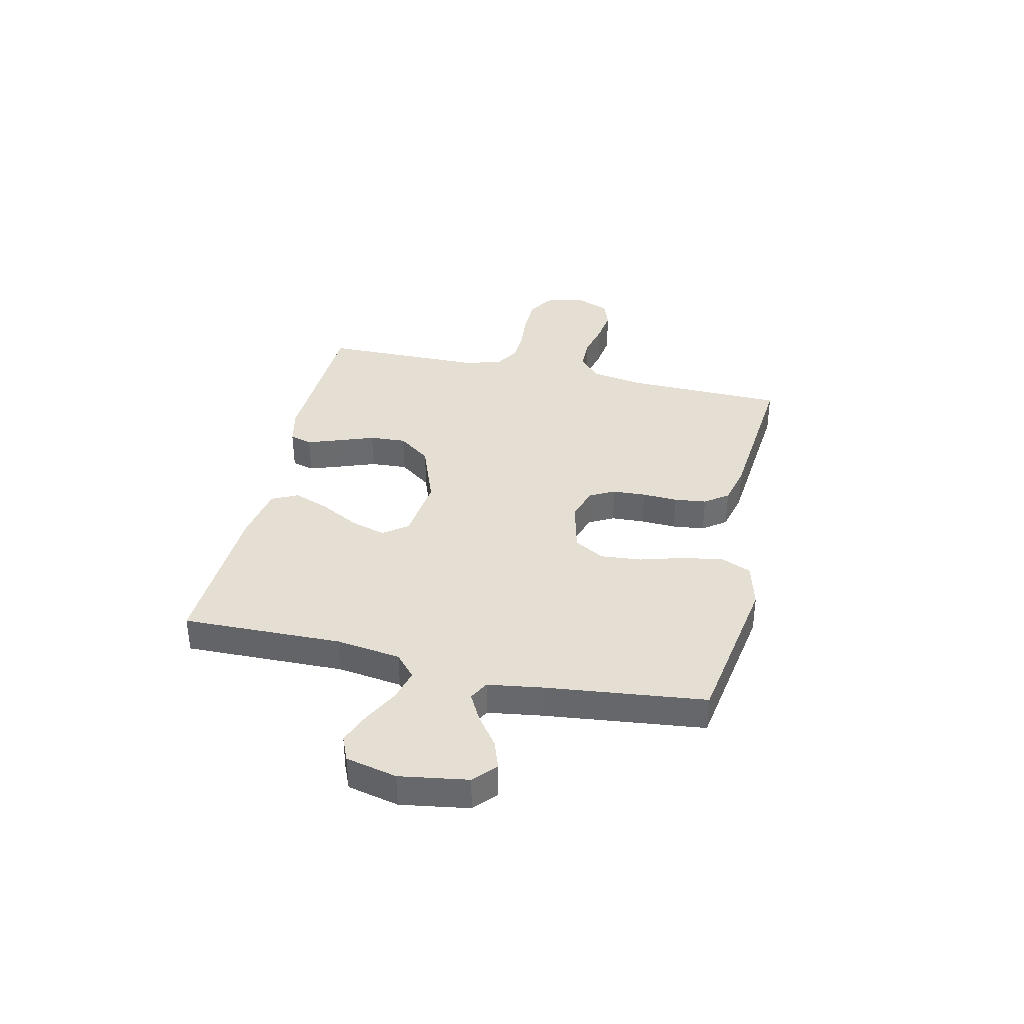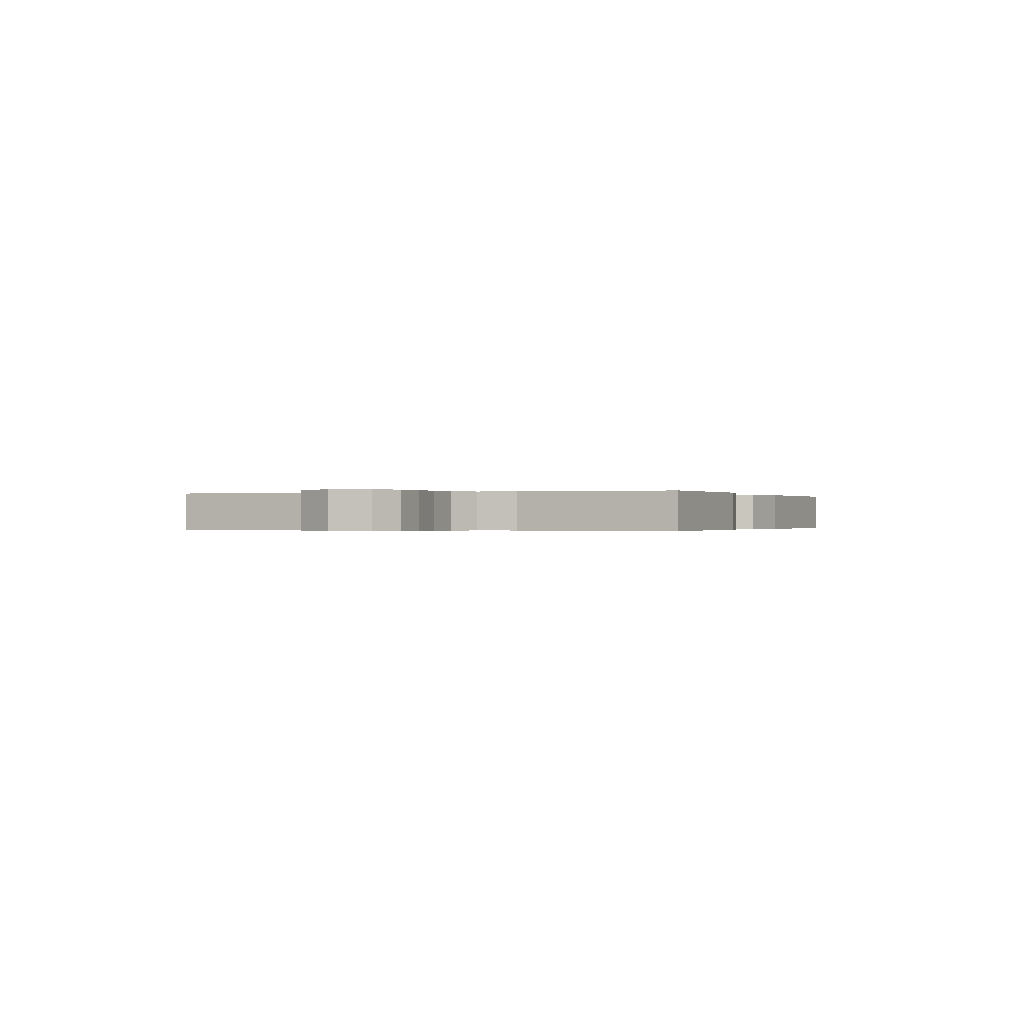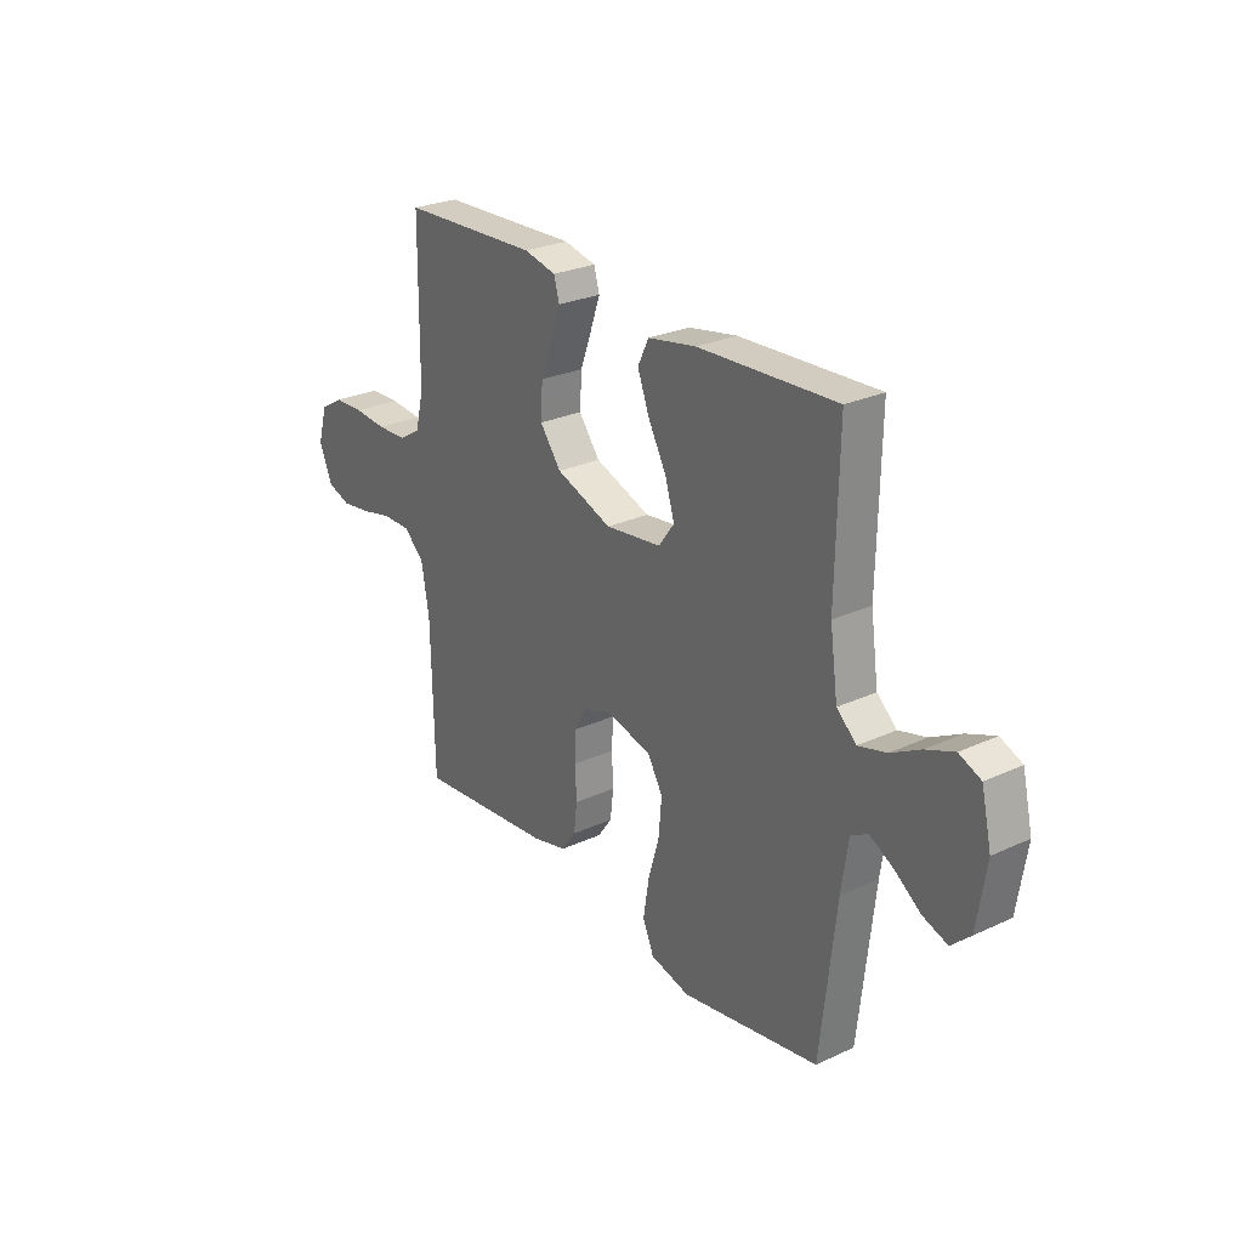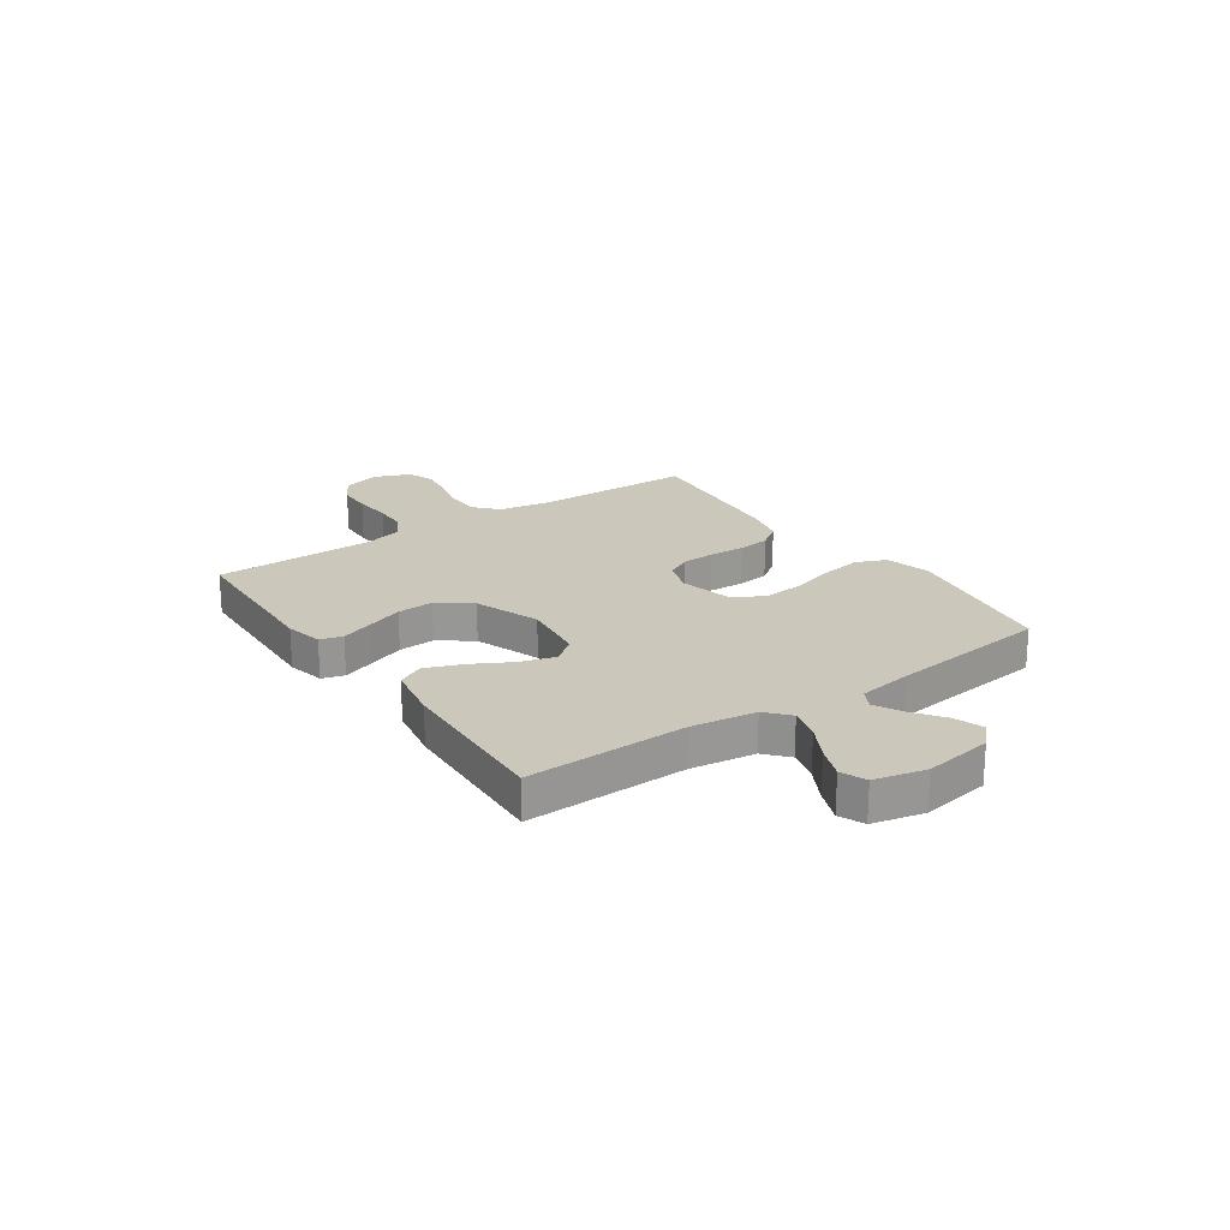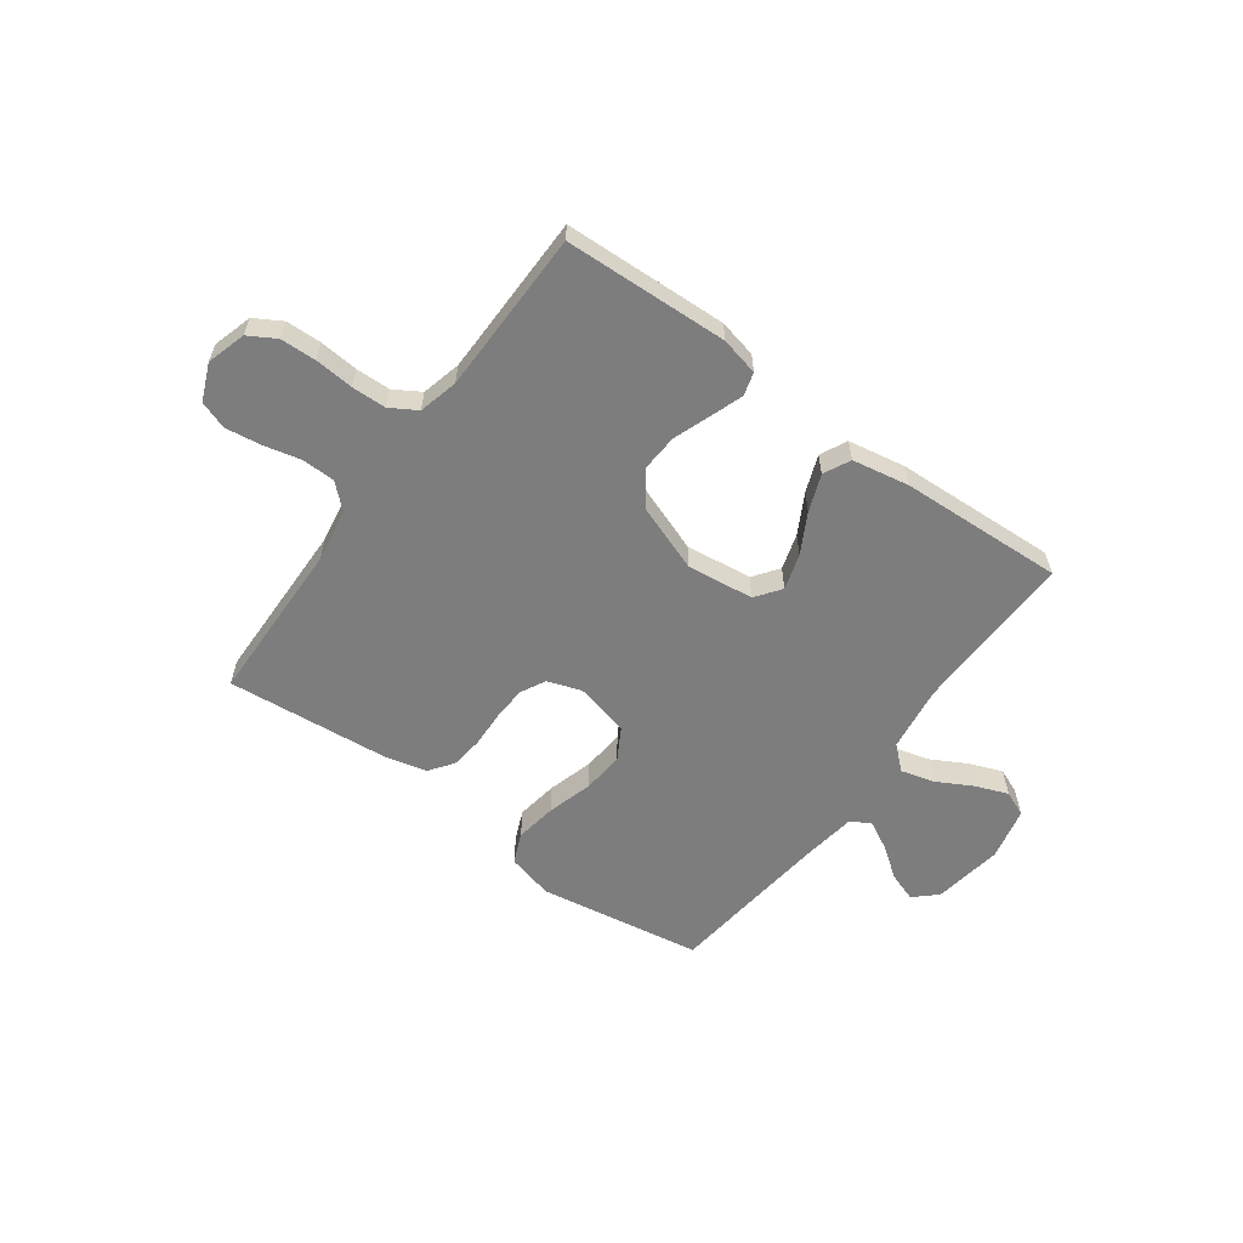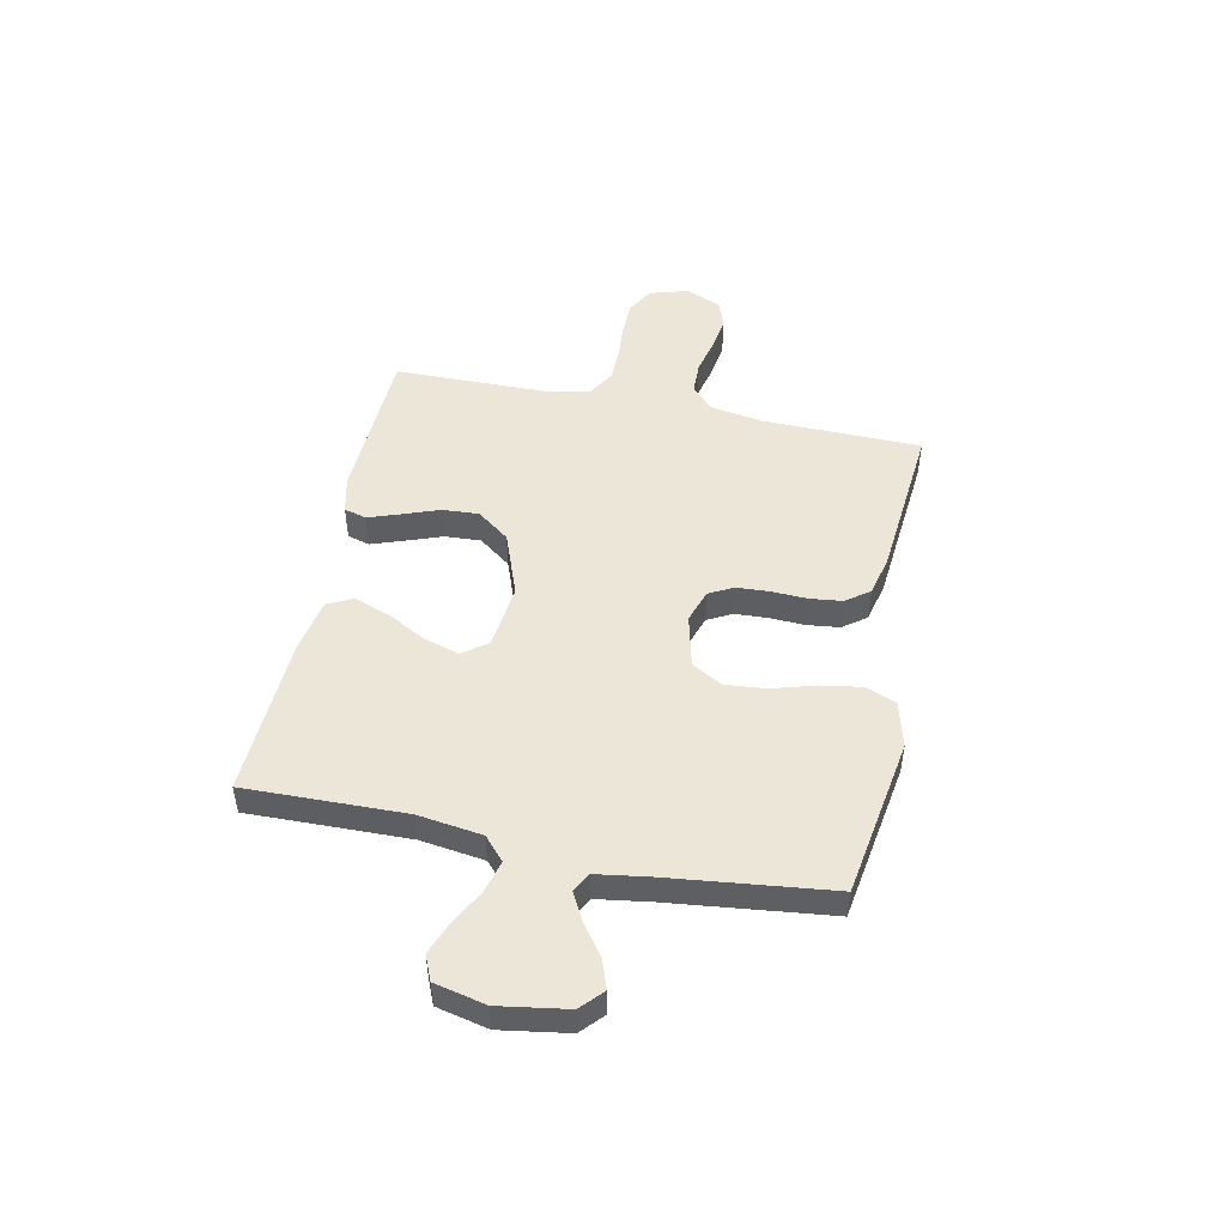
<metadata>
{"format":"obj","ext":"obj","renderer":"f3d","projection":"perspective","resolution":1024,"background":"white","views":[{"elev":37.1,"azim":102.7,"up":"+Y"},{"elev":-0.2,"azim":-66.9,"up":"+Y"},{"elev":26.5,"azim":54.0,"up":"+Z"},{"elev":21.6,"azim":55.4,"up":"+Y"},{"elev":-59.1,"azim":-36.1,"up":"+Y"},{"elev":49.0,"azim":101.6,"up":"+Y"}]}
</metadata>
<code>
v 0.5 0.07 0.5
v 0.494 0.07 0.2
v 0.511 0.07 0.079
v 0.554 0.07 0.041
v 0.614 0.07 0.057
v 0.679 0.07 0.092
v 0.74 0.07 0.116
v 0.787 0.07 0.096
v 0.809 0.07 0
v 0.789 0.07 -0.128
v 0.748 0.07 -0.166
v 0.694 0.07 -0.147
v 0.638 0.07 -0.106
v 0.586 0.07 -0.078
v 0.549 0.07 -0.098
v 0.534 0.07 -0.2
v 0.5 0.07 -0.5
v 0.2 0.07 -0.549
v 0.114 0.07 -0.527
v 0.09 0.07 -0.471
v 0.102 0.07 -0.395
v 0.126 0.07 -0.312
v 0.133 0.07 -0.235
v 0.1 0.07 -0.178
v 0 0.07 -0.154
v -0.062 0.07 -0.175
v -0.086 0.07 -0.221
v -0.089 0.07 -0.283
v -0.086 0.07 -0.35
v -0.093 0.07 -0.41
v -0.125 0.07 -0.454
v -0.2 0.07 -0.472
v -0.5 0.07 -0.5
v -0.506 0.07 -0.2
v -0.523 0.07 -0.101
v -0.567 0.07 -0.061
v -0.628 0.07 -0.06
v -0.696 0.07 -0.076
v -0.761 0.07 -0.085
v -0.812 0.07 -0.067
v -0.84 0.07 0
v -0.819 0.07 0.072
v -0.769 0.07 0.101
v -0.704 0.07 0.103
v -0.633 0.07 0.097
v -0.569 0.07 0.099
v -0.521 0.07 0.128
v -0.503 0.07 0.2
v -0.5 0.07 0.5
v -0.2 0.07 0.512
v -0.13 0.07 0.496
v -0.118 0.07 0.454
v -0.139 0.07 0.394
v -0.164 0.07 0.326
v -0.168 0.07 0.257
v -0.122 0.07 0.196
v 0 0.07 0.151
v 0.122 0.07 0.166
v 0.156 0.07 0.212
v 0.136 0.07 0.278
v 0.097 0.07 0.35
v 0.071 0.07 0.418
v 0.095 0.07 0.467
v 0.2 0.07 0.486
v 0.5 0 0.5
v 0.494 0 0.2
v 0.511 0 0.079
v 0.554 0 0.041
v 0.614 0 0.057
v 0.679 0 0.092
v 0.74 0 0.116
v 0.787 0 0.096
v 0.809 0 0
v 0.789 0 -0.128
v 0.748 0 -0.166
v 0.694 0 -0.147
v 0.638 0 -0.106
v 0.586 0 -0.078
v 0.549 0 -0.098
v 0.534 0 -0.2
v 0.5 0 -0.5
v 0.2 0 -0.549
v 0.114 0 -0.527
v 0.09 0 -0.471
v 0.102 0 -0.395
v 0.126 0 -0.312
v 0.133 0 -0.235
v 0.1 0 -0.178
v 0 0 -0.154
v -0.062 0 -0.175
v -0.086 0 -0.221
v -0.089 0 -0.283
v -0.086 0 -0.35
v -0.093 0 -0.41
v -0.125 0 -0.454
v -0.2 0 -0.472
v -0.5 0 -0.5
v -0.506 0 -0.2
v -0.523 0 -0.101
v -0.567 0 -0.061
v -0.628 0 -0.06
v -0.696 0 -0.076
v -0.761 0 -0.085
v -0.812 0 -0.067
v -0.84 0 0
v -0.819 0 0.072
v -0.769 0 0.101
v -0.704 0 0.103
v -0.633 0 0.097
v -0.569 0 0.099
v -0.521 0 0.128
v -0.503 0 0.2
v -0.5 0 0.5
v -0.2 0 0.512
v -0.13 0 0.496
v -0.118 0 0.454
v -0.139 0 0.394
v -0.164 0 0.326
v -0.168 0 0.257
v -0.122 0 0.196
v 0 0 0.151
v 0.122 0 0.166
v 0.156 0 0.212
v 0.136 0 0.278
v 0.097 0 0.35
v 0.071 0 0.418
v 0.095 0 0.467
v 0.2 0 0.486
f 63 64 1 2
f 60 61 62 63
f 59 60 63 2
f 58 59 2 3
f 57 58 3 4
f 51 52 53 54
f 49 50 51 54
f 48 49 54 55
f 47 48 55 56
f 42 43 44 45
f 42 45 46
f 41 42 46
f 40 41 46
f 37 38 39 40
f 37 40 46 47
f 31 32 33 34
f 31 34 35
f 28 29 30 31
f 27 28 31 35
f 26 27 35 36
f 19 20 21 22
f 19 22 23
f 16 17 18 19
f 15 16 19 23
f 14 15 23 24
f 10 11 12 13
f 10 13 14
f 9 10 14
f 5 6 7 8
f 4 5 8 9
f 37 47 56 57
f 36 37 57 4
f 25 26 36 4
f 14 24 25
f 4 9 14 25
f 66 65 128 127
f 127 126 125 124
f 66 127 124 123
f 67 66 123 122
f 68 67 122 121
f 118 117 116 115
f 118 115 114 113
f 119 118 113 112
f 120 119 112 111
f 109 108 107 106
f 110 109 106
f 110 106 105
f 110 105 104
f 104 103 102 101
f 111 110 104 101
f 98 97 96 95
f 99 98 95
f 95 94 93 92
f 99 95 92 91
f 100 99 91 90
f 86 85 84 83
f 87 86 83
f 83 82 81 80
f 87 83 80 79
f 88 87 79 78
f 77 76 75 74
f 78 77 74
f 78 74 73
f 72 71 70 69
f 73 72 69 68
f 121 120 111 101
f 68 121 101 100
f 68 100 90 89
f 89 88 78
f 89 78 73 68
f 1 65 66 2
f 2 66 67 3
f 3 67 68 4
f 4 68 69 5
f 5 69 70 6
f 6 70 71 7
f 7 71 72 8
f 8 72 73 9
f 9 73 74 10
f 10 74 75 11
f 11 75 76 12
f 12 76 77 13
f 13 77 78 14
f 14 78 79 15
f 15 79 80 16
f 16 80 81 17
f 17 81 82 18
f 18 82 83 19
f 19 83 84 20
f 20 84 85 21
f 21 85 86 22
f 22 86 87 23
f 23 87 88 24
f 24 88 89 25
f 25 89 90 26
f 26 90 91 27
f 27 91 92 28
f 28 92 93 29
f 29 93 94 30
f 30 94 95 31
f 31 95 96 32
f 32 96 97 33
f 33 97 98 34
f 34 98 99 35
f 35 99 100 36
f 36 100 101 37
f 37 101 102 38
f 38 102 103 39
f 39 103 104 40
f 40 104 105 41
f 41 105 106 42
f 42 106 107 43
f 43 107 108 44
f 44 108 109 45
f 45 109 110 46
f 46 110 111 47
f 47 111 112 48
f 48 112 113 49
f 49 113 114 50
f 50 114 115 51
f 51 115 116 52
f 52 116 117 53
f 53 117 118 54
f 54 118 119 55
f 55 119 120 56
f 56 120 121 57
f 57 121 122 58
f 58 122 123 59
f 59 123 124 60
f 60 124 125 61
f 61 125 126 62
f 62 126 127 63
f 63 127 128 64
f 64 128 65 1

</code>
